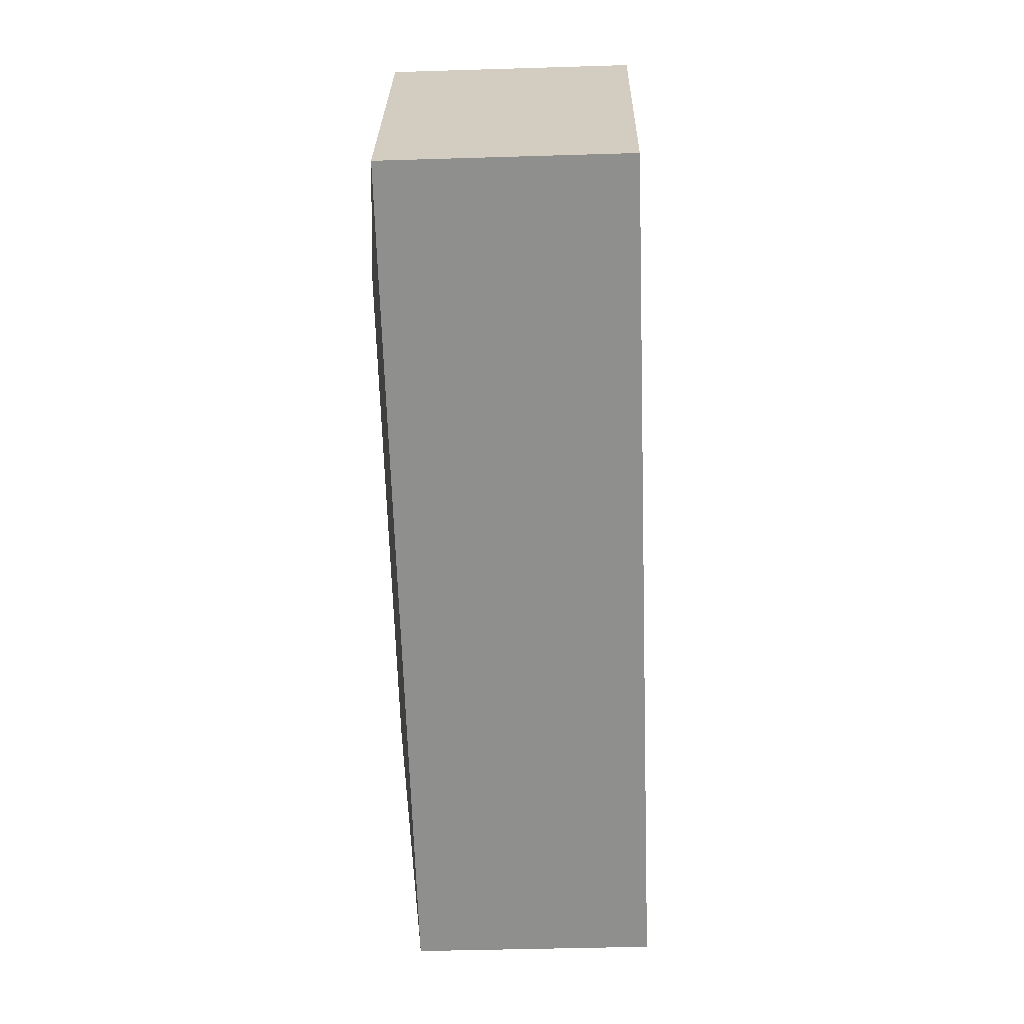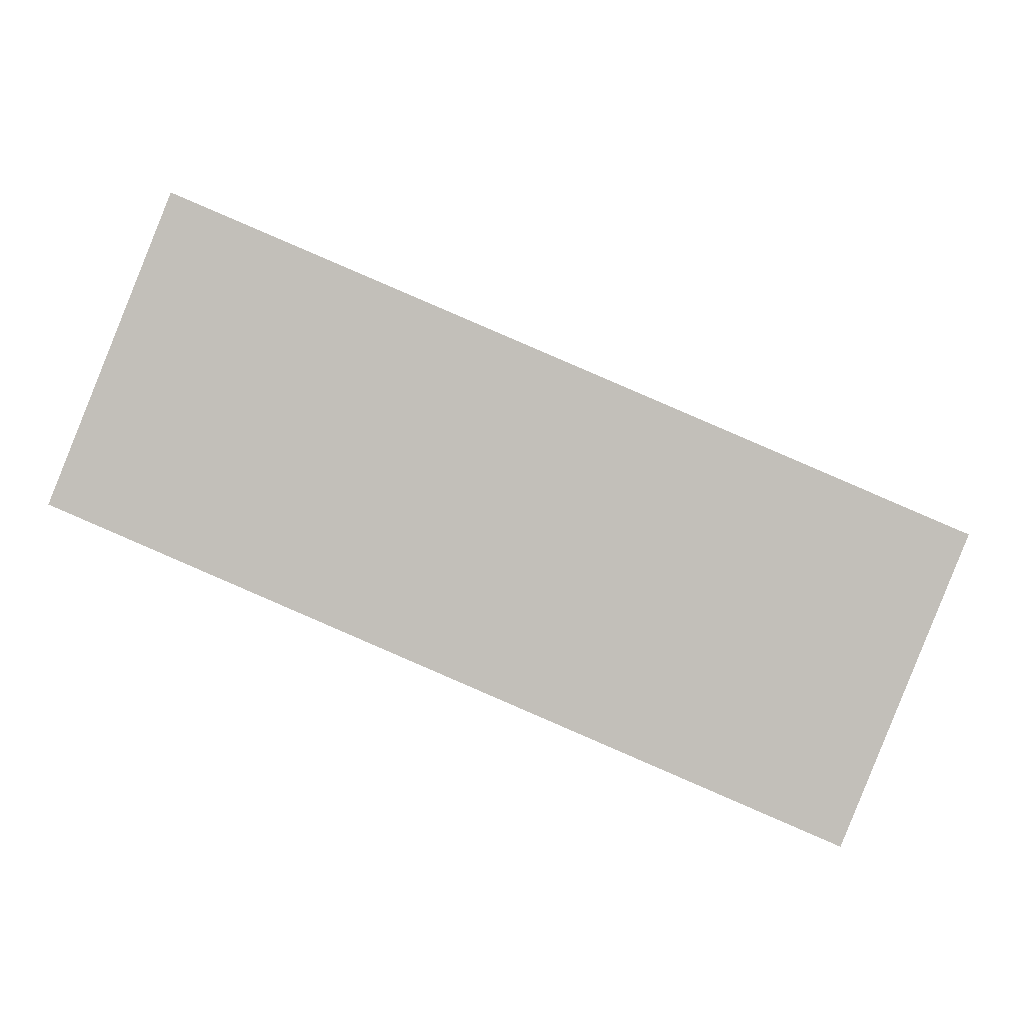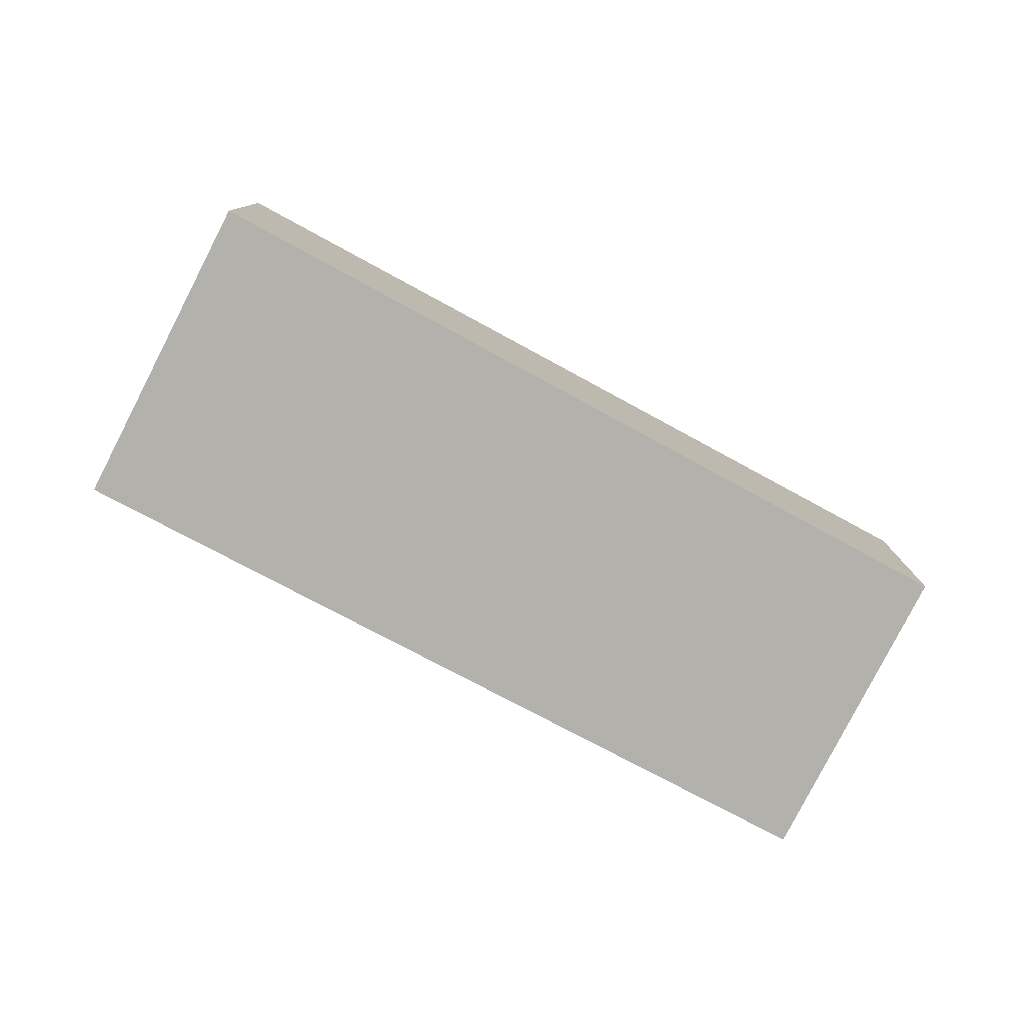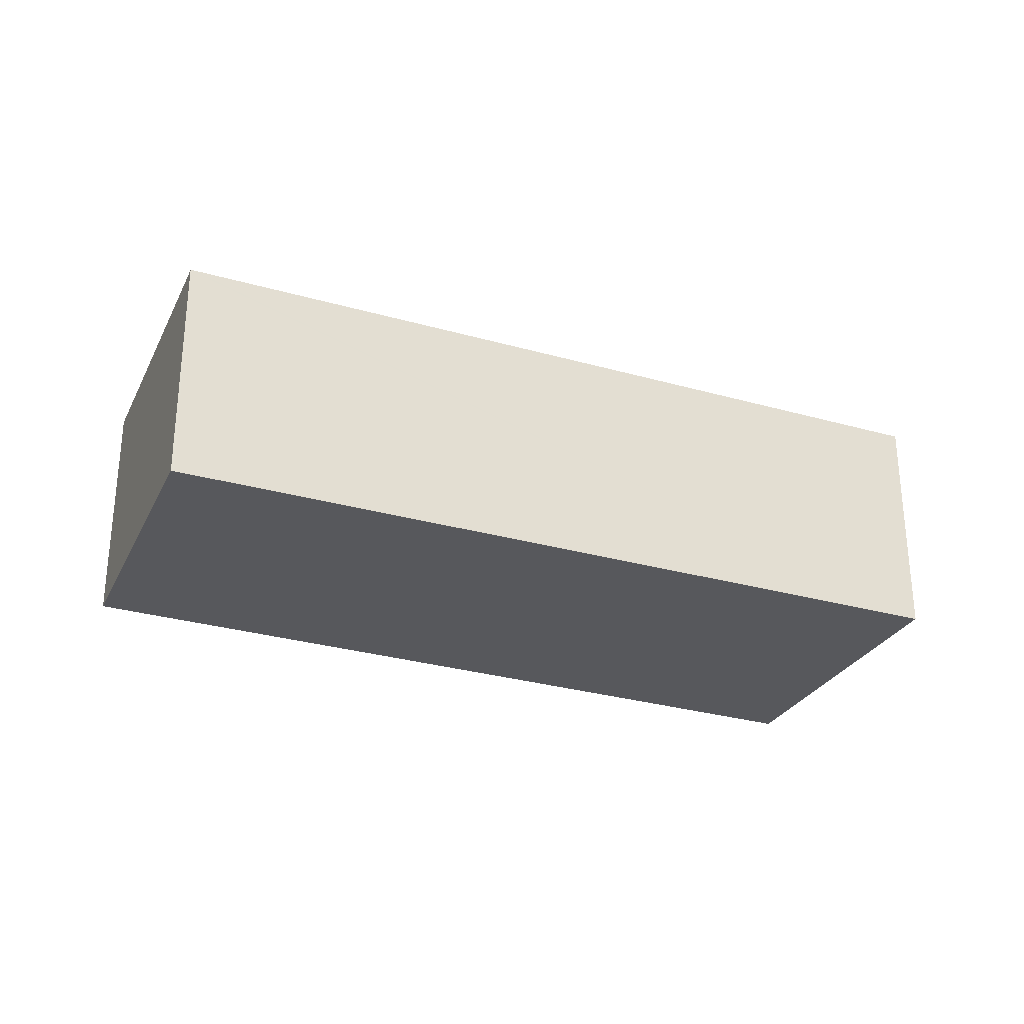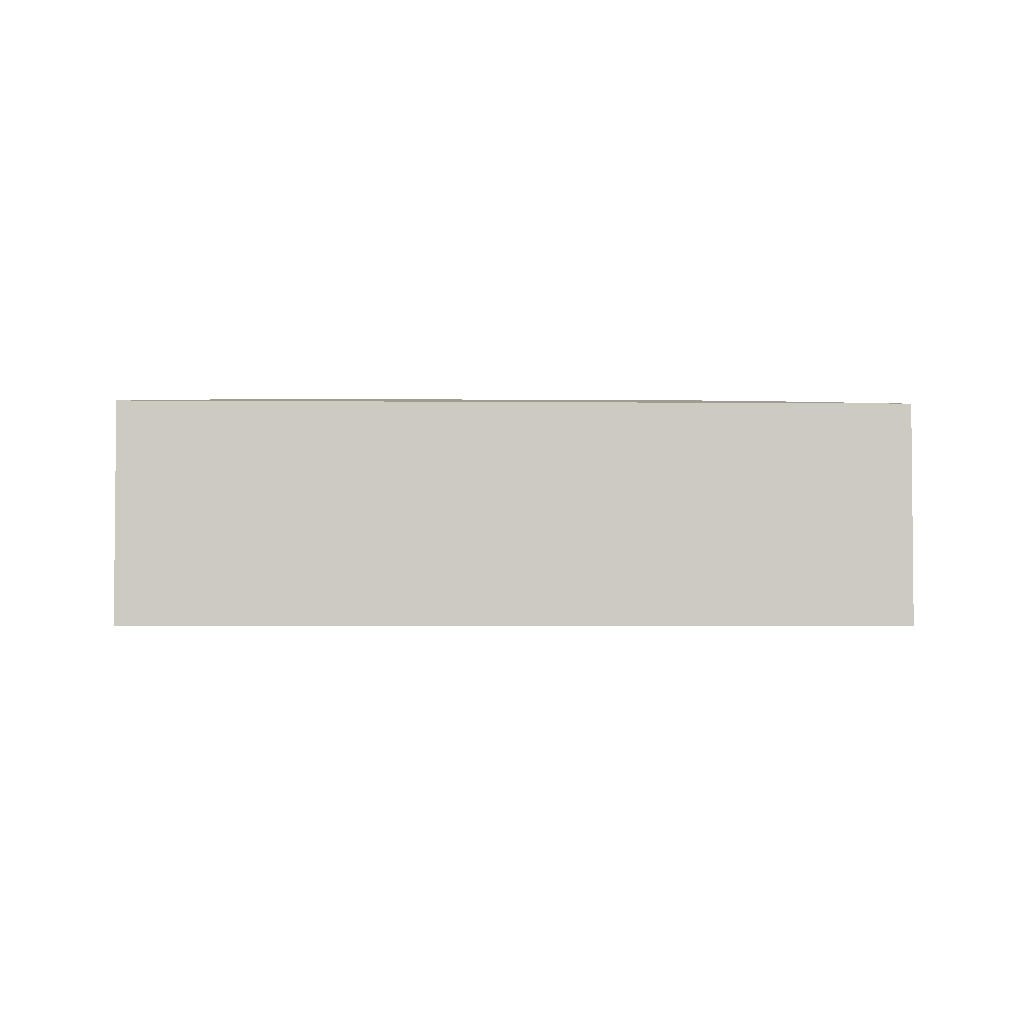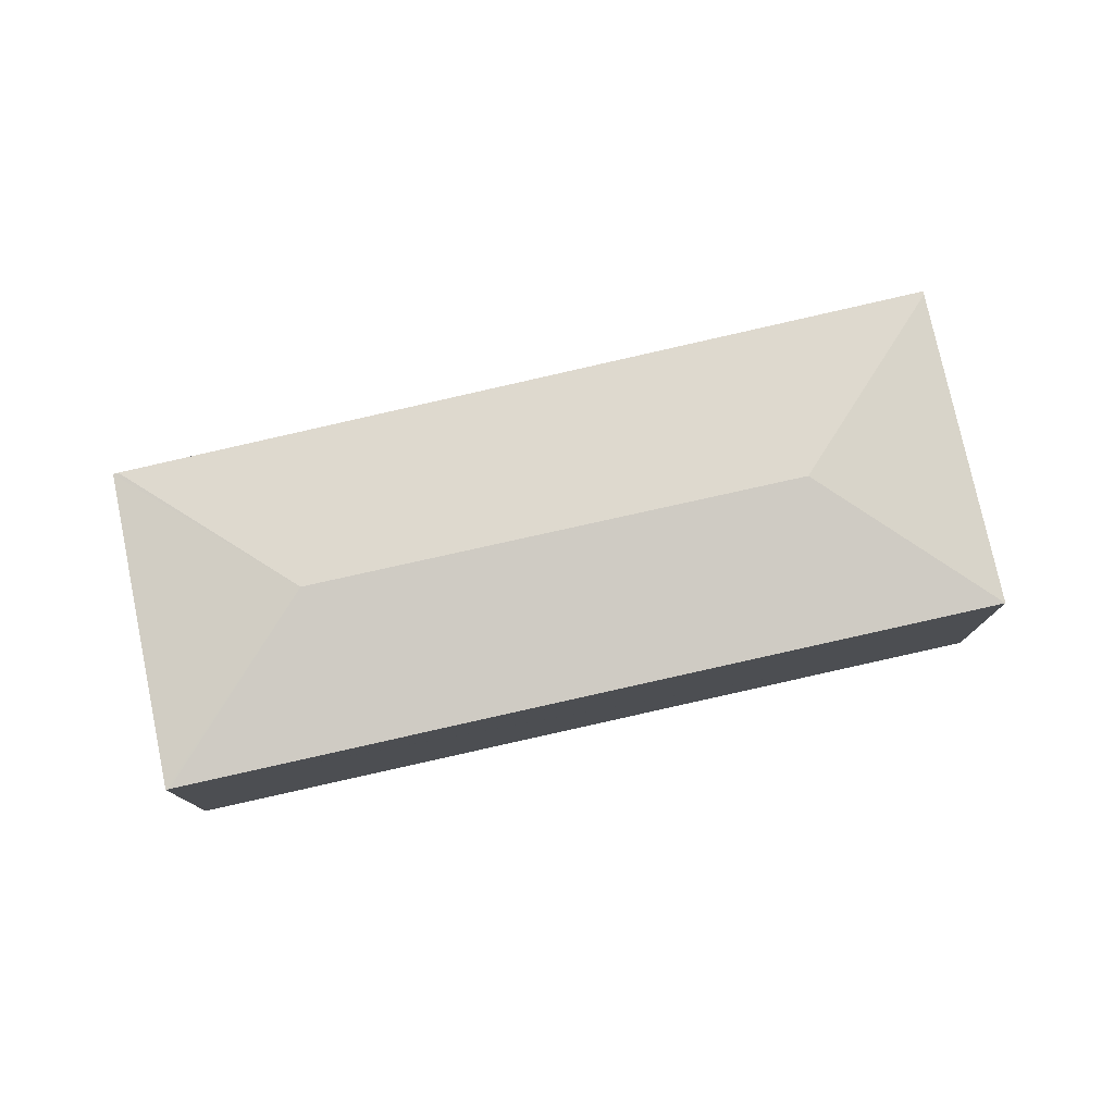
<metadata>
{"format":"obj","ext":"obj","renderer":"f3d","projection":"perspective","resolution":1024,"background":"white","views":[{"elev":-42.7,"azim":-87.9,"up":"+Z"},{"elev":1.5,"azim":6.0,"up":"+Z"},{"elev":-78.9,"azim":-5.1,"up":"+Y"},{"elev":-28.6,"azim":179.6,"up":"+Y"},{"elev":-3.1,"azim":20.6,"up":"+Y"},{"elev":78.1,"azim":-169.9,"up":"+Y"}]}
</metadata>
<code>
v  8.367 3.133 -1.338
v  1.53 2.871 3.74
v  10.88 2.885 -0.295
v  2.599 3.133 1.077
v  1.513 2.877 3.698
v  10.94 2.876 -0.321
v  9.492 2.871 -3.974
v  9.453 2.877 -3.958
v  0 2.877 1.762e-16
v  0.05 2.877 0.123
v  1.53 -2.29e-16 3.74
v  10.88 1.806e-17 -0.295
v  10.94 1.966e-17 -0.321
v  9.492 2.433e-16 -3.974
v  0 0 0
v  9.453 2.424e-16 -3.958
v  0.05 -7.532e-18 0.123
v  1.513 -2.264e-16 3.698
g defaultobject
f 1 2 3
f 2 1 4
f 2 4 5
f 6 1 3
f 1 6 7
f 1 7 8
f 4 8 9
f 8 4 1
f 10 4 9
f 4 10 5
f 11 3 2
f 3 11 12
f 3 12 6
f 6 12 13
f 13 7 6
f 7 13 14
f 7 15 8
f 15 7 16
f 16 7 14
f 15 9 8
f 15 10 9
f 10 15 5
f 5 15 17
f 5 17 18
f 5 18 2
f 2 18 11
f 12 14 13
f 14 12 11
f 14 11 16
f 16 11 18
f 16 18 15
f 15 18 17

</code>
